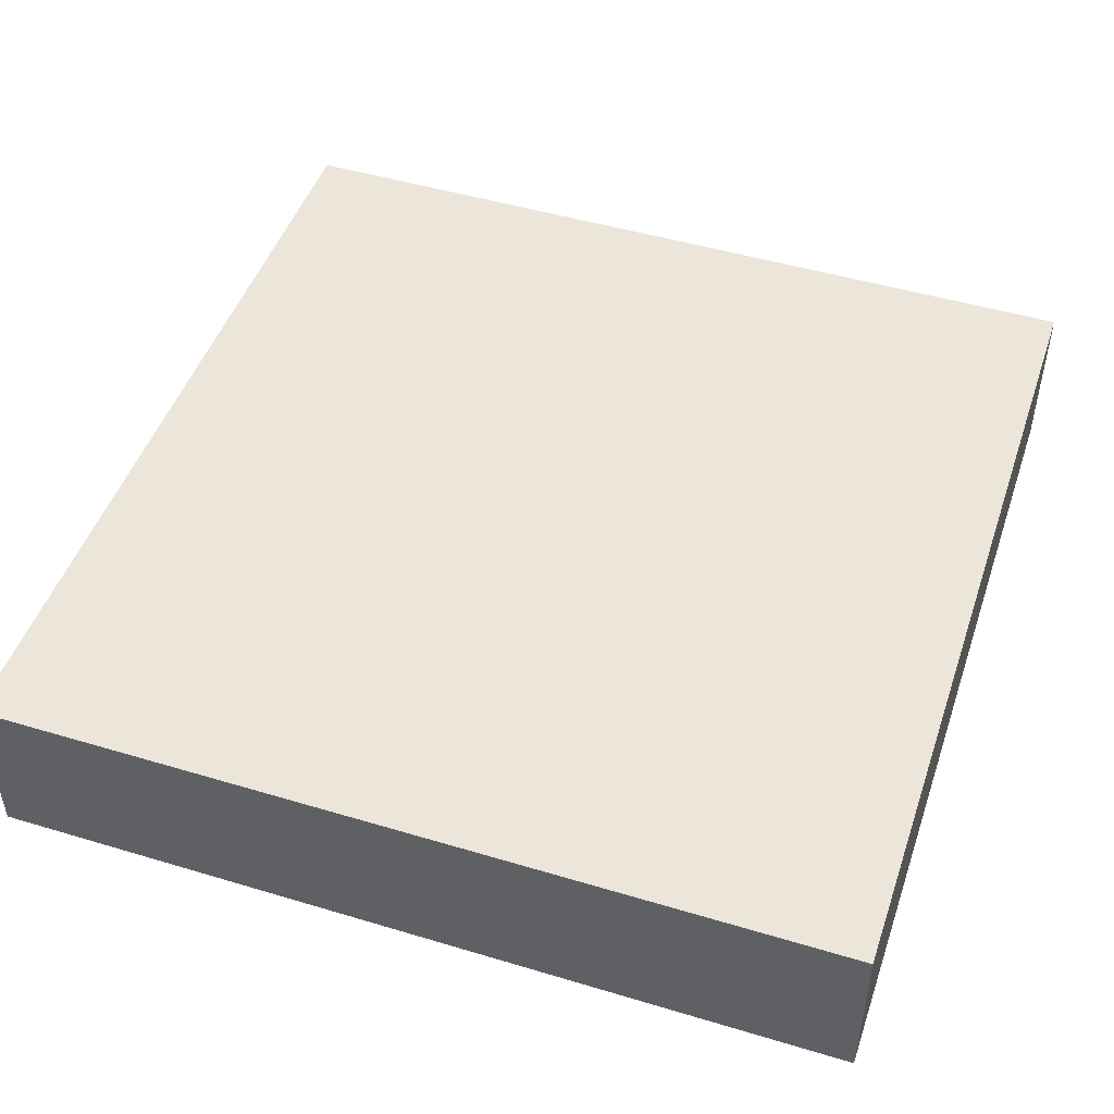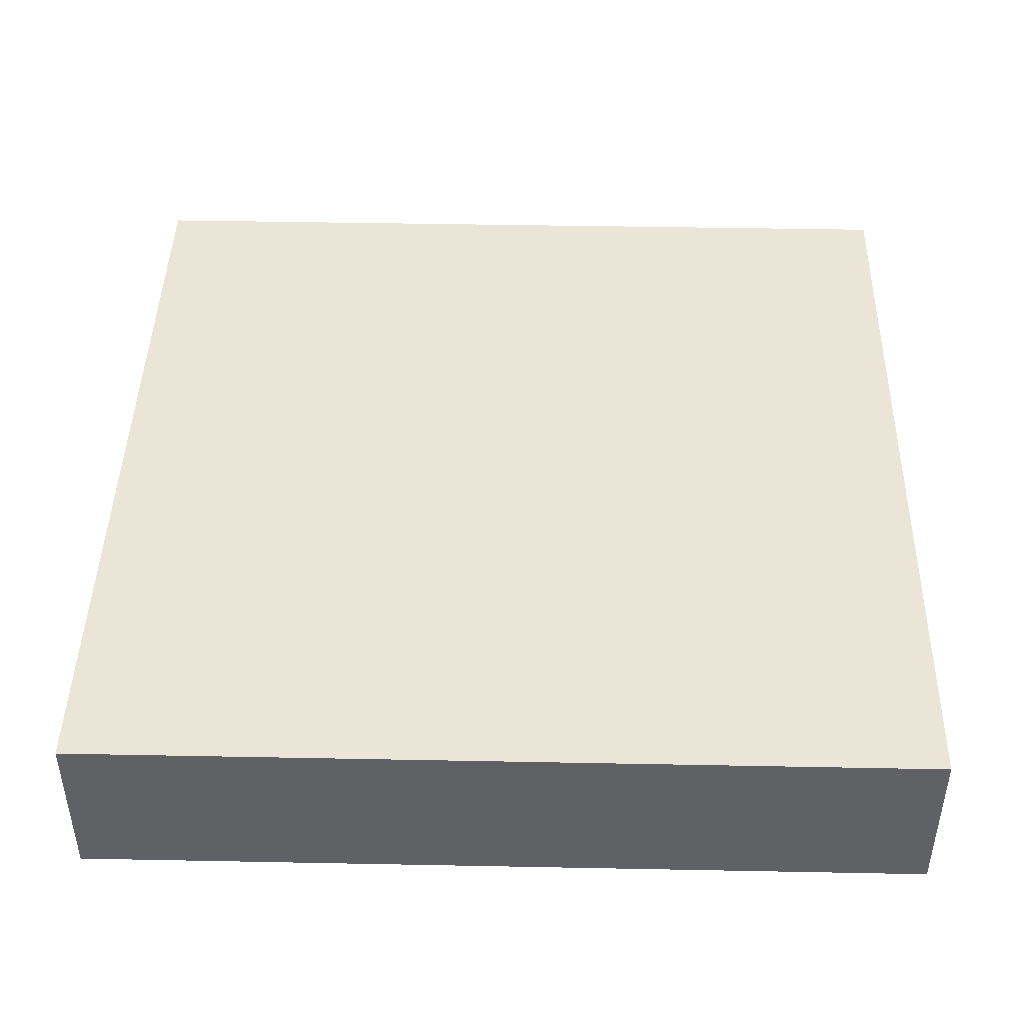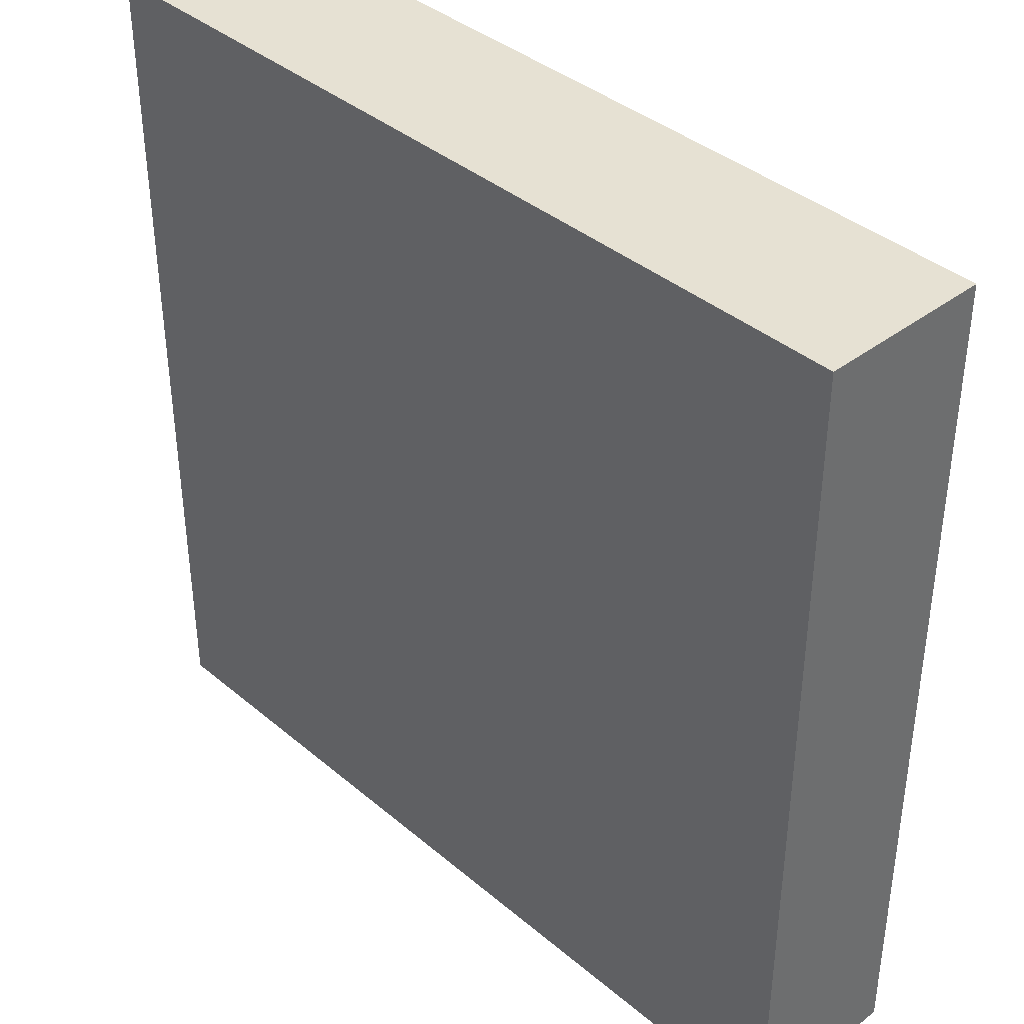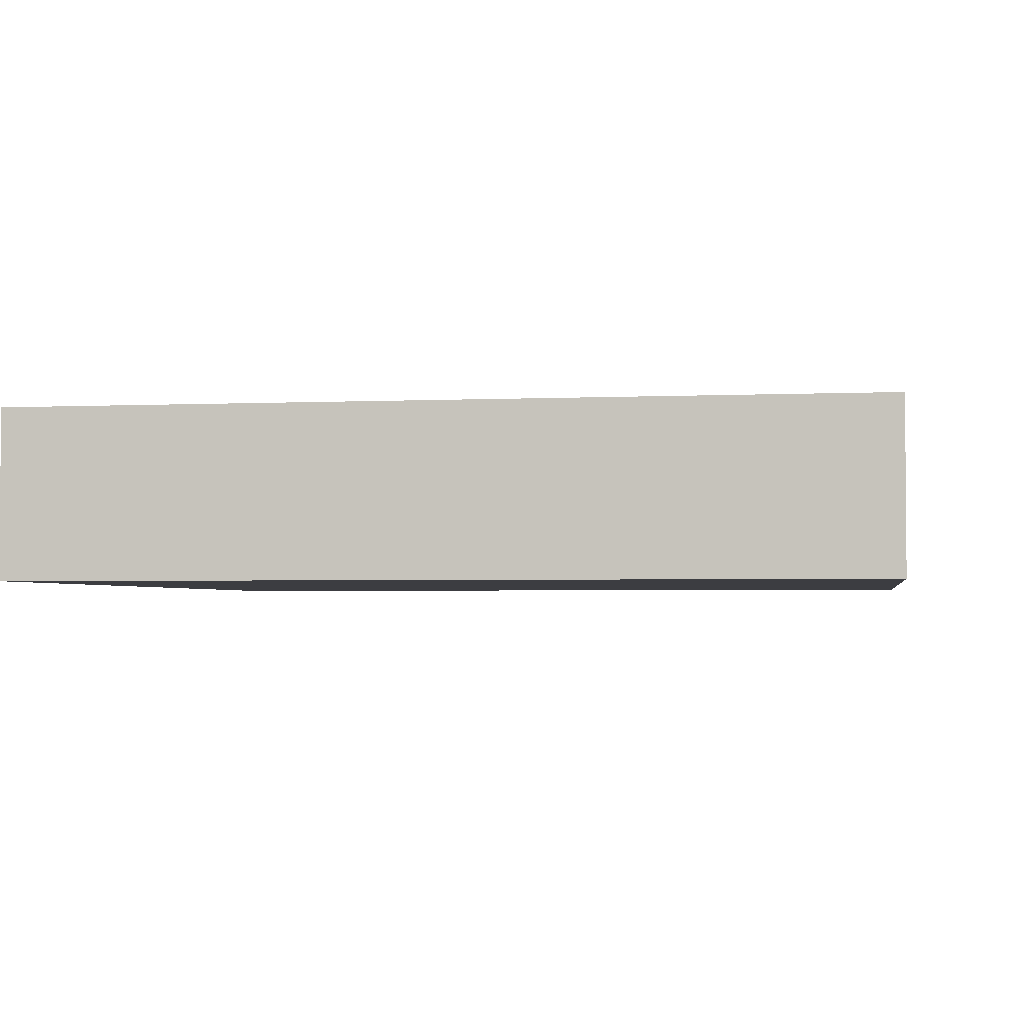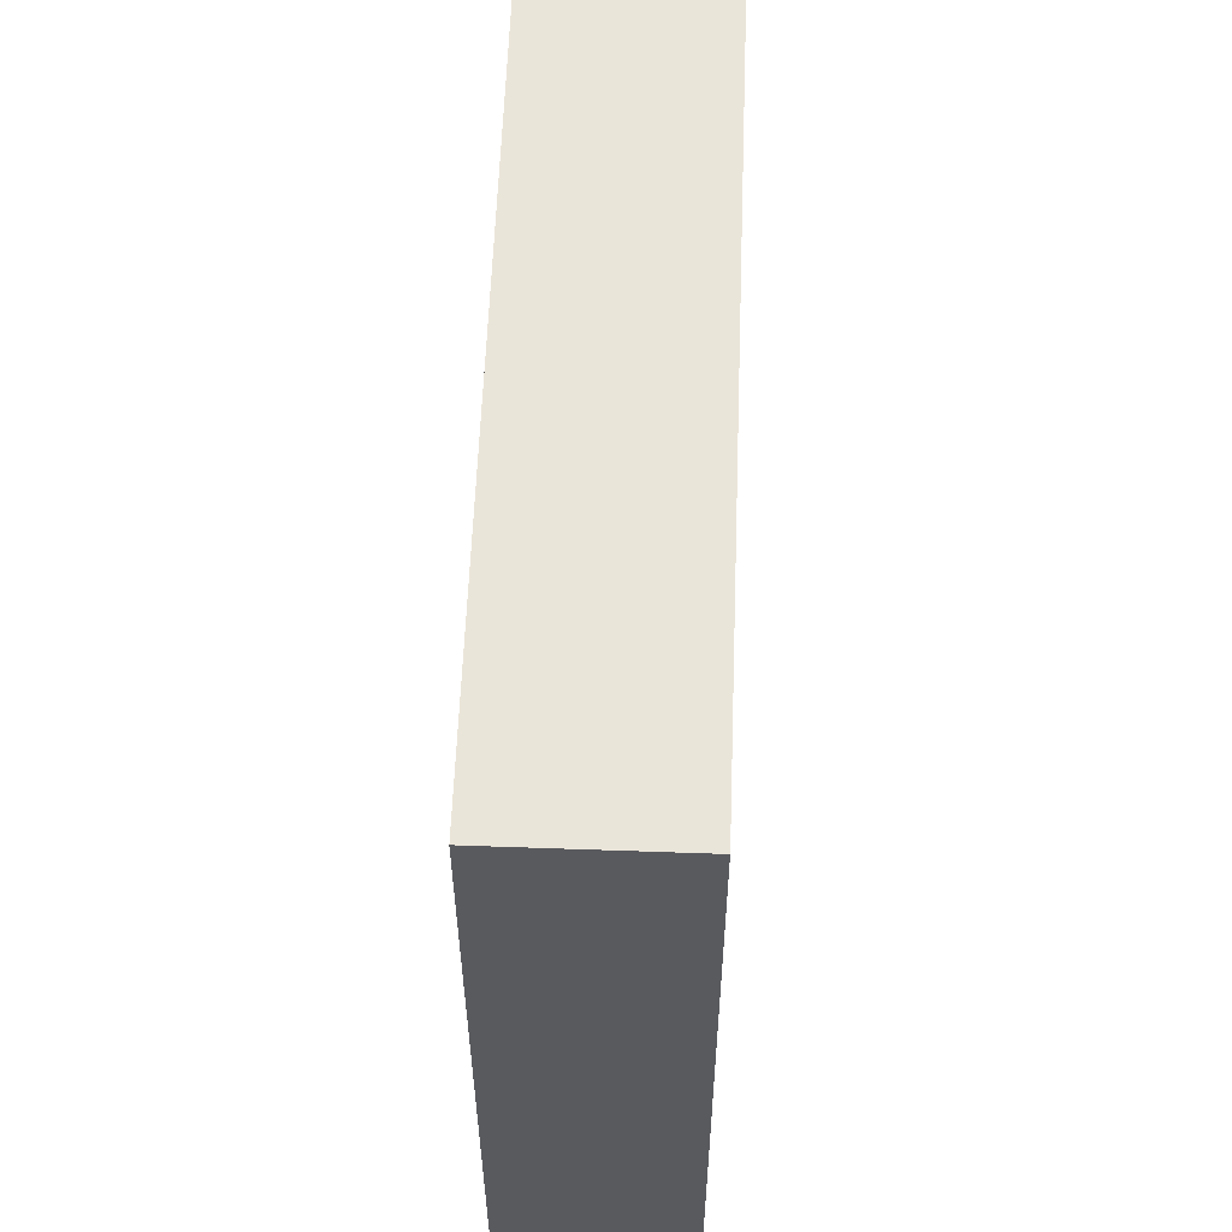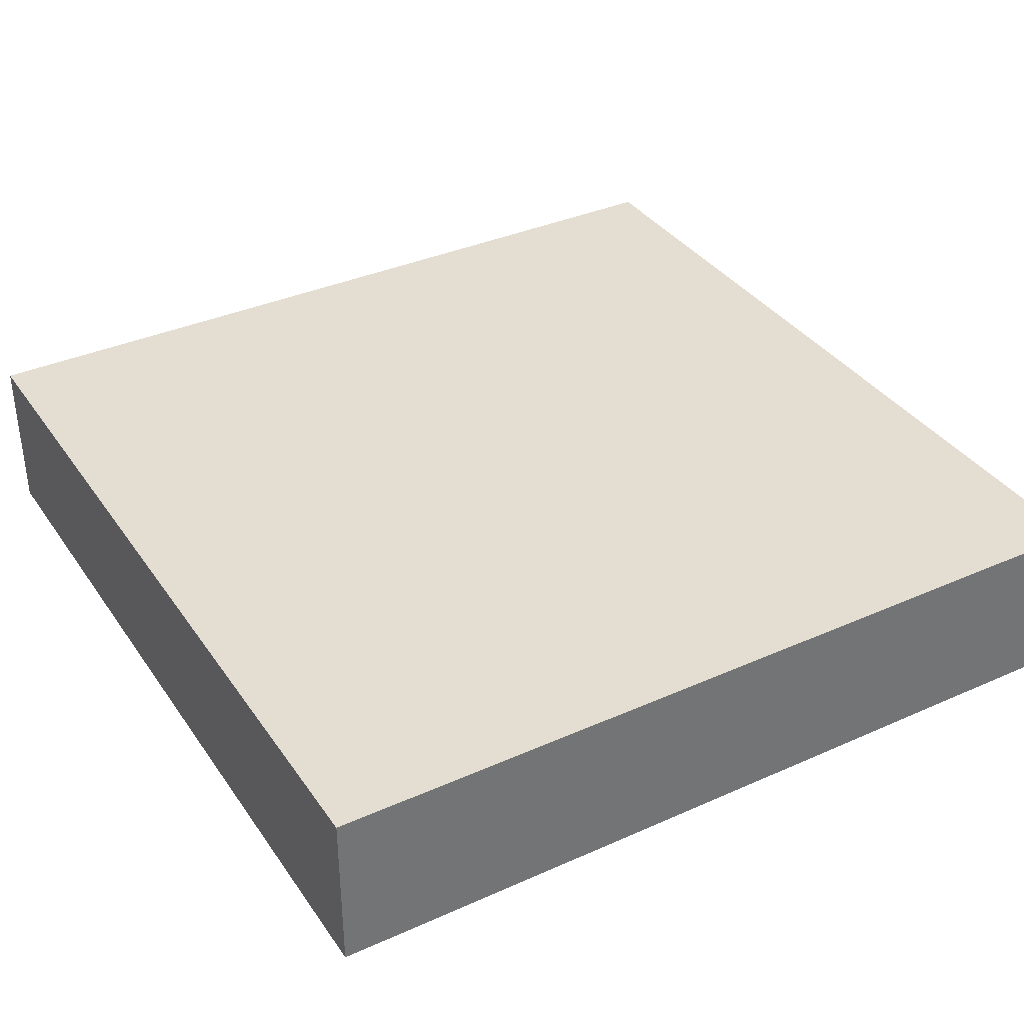
<metadata>
{"format":"obj","ext":"obj","renderer":"f3d","projection":"perspective","resolution":1024,"background":"white","views":[{"elev":48.0,"azim":-71.4,"up":"+Y"},{"elev":44.2,"azim":-178.7,"up":"+Y"},{"elev":38.9,"azim":46.4,"up":"+Z"},{"elev":-2.8,"azim":99.4,"up":"+Y"},{"elev":58.3,"azim":92.1,"up":"+Z"},{"elev":36.2,"azim":59.8,"up":"+Y"}]}
</metadata>
<code>
o Ground_3_4
v 1 0 -1
v -1 0 -1
v -1 0 1
v 1 0 1
v 1 0.3912 -1
v -1 0.3912 -1
v -1 0.3912 1
v 1 0.3912 1
v 0.8227 0.3912 0.2687
v 0.5975 0.3912 0.379
v 0.4998 0.3912 0.6057
v 0.187 0.3912 0.655
v 0.5589 0.3912 0.7178
v 0.6141 0.3912 0.5
v -0.2224 0.3912 -0.6878
v -0.4086 0.3912 -0.5348
v -0.2657 0.3912 -0.3766
v -0.4436 0.3912 -0.1604
v -0.4538 0.3912 0.04598
v -0.3264 0.3912 -0.1585
v 0.02635 0.3912 -0.3626
v -0.4246 0.3912 0.544
v -0.4488 0.3912 0.7167
v -0.3404 0.3912 0.677
v 0.3162 0.3912 -0.1892
v 0.2302 0.3912 -0.09686
v 0.3243 0.3912 0.03948
v 0.3999 0.3912 -0.07074
f 6 18 16
f 14 13 8
f 14 11 13
f 17 20 21
f 5 15 21
f 7 22 19
f 23 24 22
f 6 7 19
f 18 17 16
f 6 19 18
f 16 15 6
f 8 5 9
f 9 14 8
f 14 9 10
f 11 12 13
f 14 10 11
f 21 15 17
f 15 16 17
f 17 18 20
f 18 19 20
f 21 20 26
f 20 19 26
f 22 24 12
f 24 23 12
f 23 7 8
f 12 23 8
f 8 13 12
f 27 26 19
f 26 25 21
f 25 5 21
f 5 6 15
f 7 23 22
f 9 5 28
f 5 25 28
f 7 3 4 8
f 6 2 3 7
f 3 2 1 4
f 28 25 26 27
f 5 1 2 6
f 12 11 10 27
f 28 27 10 9
f 27 19 22 12
f 8 4 1 5

</code>
